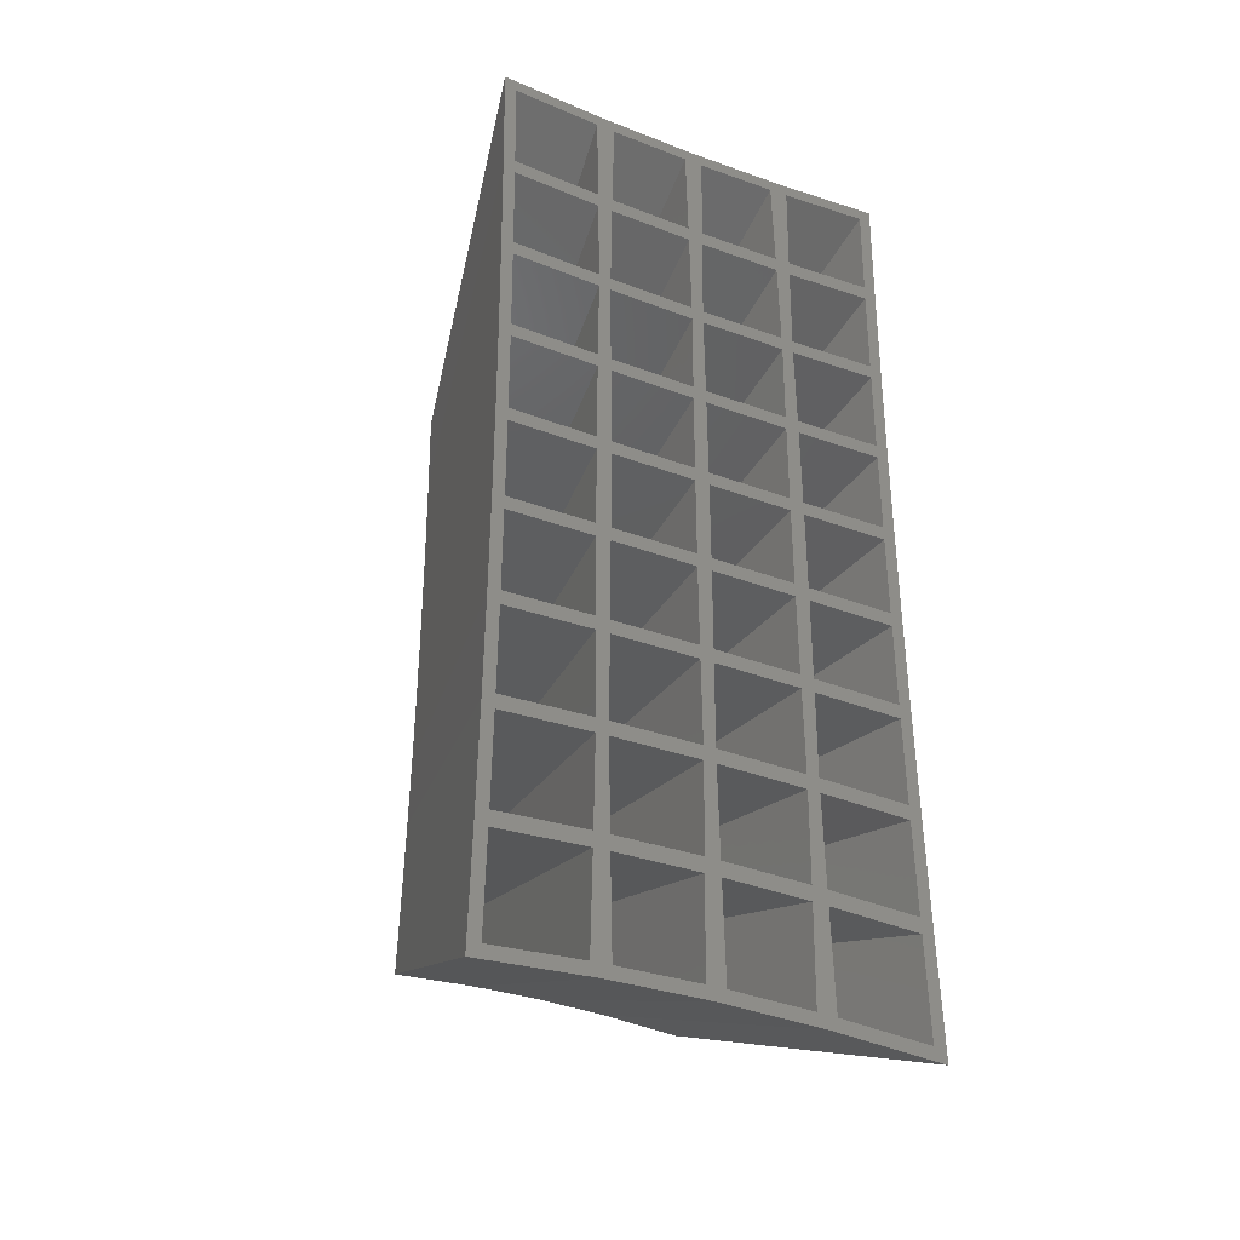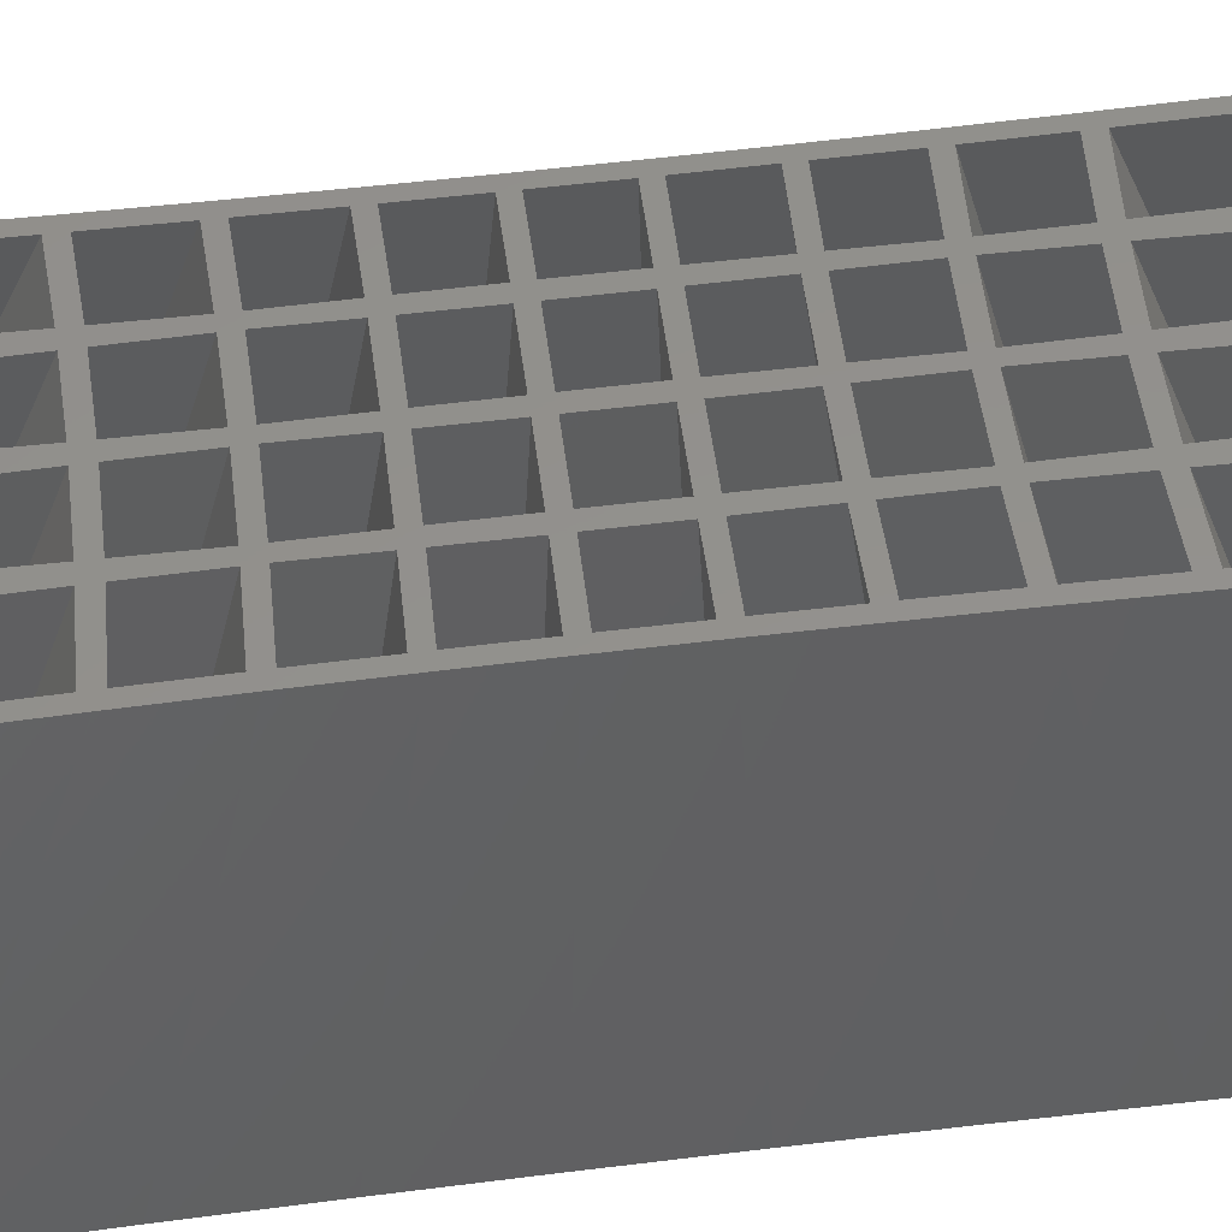
<metadata>
{"format":"stl","ext":"stl","renderer":"f3d","projection":"perspective","resolution":1024,"background":"white","views":[{"elev":-36.4,"azim":154.0,"up":"+Y"},{"elev":54.7,"azim":-97.5,"up":"+Z"}]}
</metadata>
<code>
# stl→obj: 364 verts, 868 faces
v -18.47 42.99 0
v -18.27 32.22 0
v -12.46 28.85 30
v -12.33 21.51 30
v -17.21 32.85 0
v -17.37 41.75 0
v -9.548 41.24 0
v -8.717 42.34 0
v 0 42.15 0
v 0.8248 41.01 0
v 8.717 42.34 0
v 7.887 41.16 0
v 17.21 32.85 0
v 18.47 42.99 0
v 18.27 32.22 0
v 17.19 31.48 0
v 18.13 22.57 0
v -9.314 -12.55 0
v -17 -13.99 0
v -16.99 -12.7 0
v -8.197 -21.56 0
v -8.129 -13.81 0
v 9.548 -41.24 0
v 18.47 -42.99 0
v 8.717 -42.34 0
v 0.8248 -41.01 0
v -0 -42.15 0
v -17.07 21.87 0
v -17.08 23.19 0
v -9.253 22.91 0
v -17.37 -41.75 0
v -18.47 -42.99 0
v -18.27 -32.22 0
v -17.21 -32.85 0
v -18.13 -22.57 0
v -17.08 -23.19 0
v -18.05 -13.37 0
v -18.01 -4.428 0
v -16.96 -5.055 0
v -18.01 4.428 0
v -16.96 5.055 0
v -18.05 13.37 0
v -17 13.99 0
v -18.13 22.57 0
v -7.887 41.16 0
v -9.388 32.45 0
v -0.8248 41.01 0
v 8.046 32.4 0
v 0.6664 32.28 0
v -16.95 -3.787 0
v -16.95 3.787 0
v -17.19 -31.48 0
v -8.717 -42.34 0
v -9.548 -41.24 0
v -17.19 31.48 0
v -9.366 31.08 0
v -7.887 -41.16 0
v -9.388 -32.45 0
v 0.5328 -22.79 0
v 8.196 -21.57 0
v 8.181 -22.88 0
v -0.5328 22.79 0
v -0.5177 21.48 0
v -8.181 22.88 0
v -0.6262 4.975 0
v -0.629 3.715 0
v -8.087 4.993 0
v -8.181 -22.88 0
v -0.5177 -21.48 0
v -0.5328 -22.79 0
v -0.6446 30.92 0
v 0.5328 22.79 0
v -17.07 -21.87 0
v -0.629 -3.715 0
v -0.6262 -4.975 0
v -8.084 -3.731 0
v -8.068 -31.04 0
v -9.366 -31.08 0
v -9.253 -22.91 0
v -0.5934 12.48 0
v 0.629 3.715 0
v 9.306 -13.82 0
v 9.314 -12.55 0
v 17 -13.99 0
v 8.129 13.81 0
v 9.314 12.55 0
v 8.12 12.53 0
v -16.99 12.7 0
v -9.314 12.55 0
v 0.6446 30.92 0
v -0.585 13.75 0
v -8.129 13.81 0
v -9.306 -13.82 0
v 17 13.99 0
v 18.05 13.37 0
v 9.306 13.82 0
v 16.95 -3.787 0
v 16.96 -5.055 0
v 9.35 -3.737 0
v 9.388 32.45 0
v 9.548 41.24 0
v 0.6262 4.975 0
v 18.05 -13.37 0
v 16.99 -12.7 0
v -9.238 -21.58 0
v -9.238 -21.6 0
v -8.046 -32.4 0
v -0.6446 -30.92 0
v -0.6664 -32.28 0
v 8.087 -4.993 0
v -8.12 -12.53 0
v -9.35 -3.737 0
v -8.087 -4.993 0
v 0.5934 -12.48 0
v -9.347 -4.999 0
v 17.07 -21.87 0
v 17.08 -23.19 0
v 9.238 -21.6 0
v -8.068 31.04 0
v -9.238 21.6 0
v -9.35 3.737 0
v -9.347 4.999 0
v -9.238 21.58 0
v -8.12 12.53 0
v -9.306 13.82 0
v -8.046 32.4 0
v -0.5176 21.47 0
v 0.585 13.75 0
v -8.196 21.57 0
v -8.197 21.56 0
v 8.129 -13.81 0
v 9.238 -21.58 0
v 9.366 -31.08 0
v 8.197 -21.56 0
v -8.196 -21.57 0
v 9.347 -4.999 0
v 8.084 -3.731 0
v 0.5177 -21.48 0
v 0.6262 -4.975 0
v 16.99 12.7 0
v 18.01 4.428 0
v 16.96 5.055 0
v -8.084 3.731 0
v -0.8248 -41.01 0
v 17.19 -31.48 0
v 17.21 -32.85 0
v 0.5177 21.48 0
v 8.087 4.993 0
v 8.084 3.731 0
v 0.5934 12.48 0
v 8.068 31.04 0
v 9.253 22.91 0
v 8.181 22.88 0
v 17.08 23.19 0
v 18.27 -32.22 0
v 0.6664 -32.28 0
v 0.6446 -30.92 0
v 8.068 -31.04 0
v -0.585 -13.75 0
v 0.5176 -21.47 0
v -0.5176 -21.47 0
v 0.629 -3.715 0
v -0.5934 -12.48 0
v 0.585 -13.75 0
v -0.6664 32.28 0
v 8.197 21.56 0
v 0.5176 21.47 0
v 9.347 4.999 0
v 8.196 21.57 0
v 9.253 -22.91 0
v 8.046 -32.4 0
v 7.887 -41.16 0
v 17.07 21.87 0
v 9.238 21.58 0
v 8.12 -12.53 0
v 9.238 21.6 0
v 9.35 3.737 0
v 16.95 3.787 0
v 18.13 -22.57 0
v 9.366 31.08 0
v 9.388 -32.45 0
v 18.01 -4.428 0
v 17.37 41.75 0
v 17.37 -41.75 0
v -5.818 28.4 30
v -11.18 -2.395 30
v -11.18 2.395 30
v -12.15 -2.956 30
v -11.46 27.71 30
v -11.18 3.504 30
v -11.2 8.343 30
v -12.15 2.956 30
v -6.5 27.38 30
v 5.263 2.358 30
v 5.263 -2.358 30
v 6.37 -3.469 30
v -11.26 -14.46 30
v -11.21 -9.466 30
v -12.33 -21.51 30
v -6.342 -9.362 30
v -6.342 9.362 30
v -6.349 8.243 30
v -0.4783 14.2 30
v 0.5283 8.196 30
v 0.521 9.313 30
v -6.308 15.43 30
v -5.818 -28.4 30
v -0.4871 15.35 30
v -5.328 15.41 30
v -5.337 14.26 30
v -5.237 -21.76 30
v -0.5579 -20.5 30
v -5.257 -20.58 30
v -5.136 27.32 30
v -0.6775 27.23 30
v -0.5769 21.69 30
v 0.5769 21.69 30
v -0.5283 -8.196 30
v -5.287 -8.228 30
v -5.294 -9.347 30
v 5.287 8.228 30
v 6.373 2.363 30
v 6.37 3.469 30
v 11.2 8.343 30
v 11.18 3.504 30
v 12.15 2.956 30
v 0.4783 14.2 30
v 11.46 27.71 30
v 12.46 28.85 30
v 5.818 28.4 30
v 0 28.27 30
v 5.136 27.32 30
v -12.24 15.07 30
v -11.36 22.06 30
v -0.521 9.313 30
v -5.294 9.347 30
v -0.5283 8.196 30
v -6.299 14.28 30
v -12.46 -28.85 30
v -11.46 -27.71 30
v -0.5515 -2.348 30
v -5.263 -2.358 30
v -5.266 -3.464 30
v -11.36 -22.06 30
v -6.5 -27.38 30
v -6.398 -21.8 30
v -12.18 8.925 30
v -11.27 15.61 30
v -11.34 20.86 30
v -6.398 21.8 30
v -6.379 20.61 30
v -11.34 -20.86 30
v -11.27 -15.61 30
v -6.379 -20.61 30
v -6.308 -15.43 30
v -6.37 3.469 30
v -11.21 9.466 30
v 0.6775 27.23 30
v -11.26 14.46 30
v -6.299 -14.28 30
v -6.373 -2.363 30
v -11.18 -3.504 30
v -12.24 -15.07 30
v 6.373 -2.363 30
v 11.26 -14.46 30
v 6.299 -14.28 30
v 11.27 -15.61 30
v -0.5769 -21.69 30
v -0.6775 -27.23 30
v -0 -28.27 30
v -6.37 -3.469 30
v -11.2 -8.343 30
v -12.18 -8.925 30
v -6.349 -8.243 30
v 5.266 3.464 30
v 5.337 14.26 30
v 6.349 8.243 30
v 6.342 9.362 30
v -5.287 8.228 30
v 0.4871 15.35 30
v -0.5579 20.5 30
v 5.294 9.347 30
v 0.5769 -21.69 30
v 5.237 -21.76 30
v 5.257 -20.58 30
v -5.337 -14.26 30
v -0.521 -9.313 30
v -0.4783 -14.2 30
v -5.328 -15.41 30
v -0.4871 -15.35 30
v 5.287 -8.228 30
v 5.294 -9.347 30
v -5.257 20.58 30
v 0.5283 -8.196 30
v 6.299 14.28 30
v 11.26 14.46 30
v 6.308 15.43 30
v 0.5491 -3.452 30
v 0.5515 -2.348 30
v -0.5515 2.348 30
v 11.34 20.86 30
v 11.27 15.61 30
v 12.24 15.07 30
v -5.266 3.464 30
v 0.5515 2.348 30
v 11.36 -22.06 30
v 11.46 -27.71 30
v 12.46 -28.85 30
v -5.136 -27.32 30
v -0.5491 -3.452 30
v 0.5579 20.5 30
v -5.263 2.358 30
v -5.237 21.76 30
v 11.18 2.395 30
v -0.5491 3.452 30
v 0.4783 -14.2 30
v 0.521 -9.313 30
v 5.328 15.41 30
v 0.5491 3.452 30
v 11.21 -9.466 30
v 12.24 -15.07 30
v 5.818 -28.4 30
v 5.337 -14.26 30
v 5.266 -3.464 30
v 0.4871 -15.35 30
v 0.5579 -20.5 30
v 5.328 -15.41 30
v 6.342 -9.362 30
v 6.349 -8.243 30
v 5.136 -27.32 30
v 6.379 20.61 30
v 12.33 21.51 30
v 5.257 20.58 30
v 6.398 -21.8 30
v 6.379 -20.61 30
v 11.34 -20.86 30
v 12.33 -21.51 30
v 0.6775 -27.23 30
v 5.237 21.76 30
v 6.308 -15.43 30
v 11.21 9.466 30
v 12.18 8.925 30
v 6.5 27.38 30
v 12.18 -8.925 30
v 11.2 -8.343 30
v 11.18 -3.504 30
v 12.15 -2.956 30
v 11.18 -2.395 30
v 6.5 -27.38 30
v 6.398 21.8 30
v 11.36 22.06 30
v -6.373 2.363 30
v -9.111 21.28 1.288
v -9.111 -21.28 1.288
v -0.5165 21.28 0.824
v -8.083 21.28 1.189
v -8.083 -21.28 1.189
v -0.5165 -21.28 0.824
v 0.5165 21.28 0.824
v 8.083 21.28 1.189
v 0.5165 -21.28 0.824
v 8.083 -21.28 1.189
v 9.111 21.28 1.288
v 9.111 -21.28 1.288
f 1 2 3
f 3 2 4
f 5 2 6
f 7 8 9
f 10 11 12
f 13 14 15
f 16 15 17
f 18 19 20
f 21 18 22
f 23 24 25
f 26 25 27
f 28 29 30
f 31 32 33
f 34 33 35
f 36 35 37
f 19 37 38
f 39 38 40
f 41 40 42
f 43 42 44
f 28 44 2
f 1 8 6
f 1 6 2
f 7 45 46
f 45 9 47
f 48 15 49
f 50 40 51
f 45 7 9
f 52 34 35
f 53 32 31
f 54 53 31
f 55 2 56
f 57 53 58
f 59 60 61
f 62 63 64
f 29 2 55
f 65 66 67
f 2 15 56
f 68 69 70
f 71 72 62
f 73 36 37
f 31 33 34
f 74 75 76
f 77 78 79
f 80 81 65
f 82 83 84
f 85 86 87
f 88 42 43
f 88 43 89
f 72 71 90
f 91 80 92
f 19 18 93
f 20 19 38
f 94 95 96
f 97 98 99
f 100 48 101
f 80 102 81
f 98 103 104
f 21 105 93
f 51 40 41
f 106 36 73
f 107 108 109
f 110 83 82
f 50 39 40
f 111 112 113
f 77 106 105
f 114 75 74
f 22 18 115
f 116 117 118
f 56 64 30
f 64 56 119
f 92 120 30
f 121 122 112
f 123 92 124
f 123 124 125
f 126 46 45
f 127 128 91
f 92 123 120
f 129 130 30
f 131 132 118
f 51 41 121
f 133 60 134
f 39 112 115
f 135 105 21
f 136 137 99
f 68 105 135
f 59 138 60
f 70 69 27
f 114 74 139
f 140 141 142
f 76 122 143
f 77 105 68
f 111 22 115
f 77 79 106
f 107 78 77
f 109 27 144
f 145 146 133
f 109 108 27
f 108 70 27
f 56 15 119
f 92 30 130
f 147 63 62
f 122 121 41
f 119 15 71
f 124 92 80
f 113 76 75
f 89 143 122
f 89 67 143
f 148 149 102
f 102 91 150
f 112 122 113
f 151 152 153
f 154 17 152
f 66 139 74
f 129 30 64
f 113 122 76
f 117 155 145
f 156 157 158
f 12 101 48
f 57 58 78
f 27 53 57
f 144 27 57
f 57 78 107
f 159 160 161
f 66 162 139
f 52 35 36
f 73 37 19
f 2 46 126
f 160 163 164
f 2 126 165
f 2 165 15
f 9 11 47
f 166 96 85
f 167 63 147
f 128 127 63
f 142 141 168
f 99 149 148
f 106 79 36
f 17 166 169
f 128 63 167
f 163 159 111
f 107 77 108
f 81 102 149
f 160 138 161
f 147 62 72
f 143 67 66
f 149 99 137
f 131 170 134
f 75 164 163
f 157 69 161
f 138 59 161
f 69 157 27
f 171 158 25
f 133 61 60
f 136 99 98
f 71 15 90
f 162 65 81
f 162 66 65
f 17 169 153
f 90 15 151
f 87 168 148
f 102 80 91
f 137 110 162
f 85 87 128
f 67 125 124
f 67 89 125
f 131 118 170
f 75 114 164
f 104 84 83
f 125 89 43
f 164 114 131
f 153 169 72
f 136 110 137
f 49 47 10
f 172 25 26
f 157 156 27
f 156 26 27
f 171 25 172
f 61 133 158
f 47 11 10
f 173 95 94
f 160 159 163
f 165 49 15
f 47 49 165
f 96 166 174
f 11 14 12
f 132 131 175
f 17 176 166
f 132 175 82
f 176 174 166
f 95 85 96
f 110 82 175
f 133 134 170
f 17 95 173
f 17 173 176
f 175 131 114
f 177 168 178
f 179 155 116
f 103 179 84
f 152 151 180
f 147 72 169
f 157 161 59
f 16 17 154
f 155 24 145
f 116 155 117
f 84 179 116
f 151 15 180
f 17 153 152
f 150 91 128
f 150 128 87
f 180 15 16
f 86 85 140
f 168 87 86
f 156 158 171
f 139 162 110
f 111 115 112
f 95 141 140
f 95 140 85
f 83 110 136
f 170 118 117
f 103 84 104
f 181 133 146
f 182 103 98
f 178 182 97
f 99 148 177
f 182 98 97
f 101 14 183
f 141 182 178
f 141 178 168
f 23 158 181
f 133 181 158
f 184 24 23
f 158 23 25
f 146 24 184
f 145 24 146
f 177 148 168
f 12 14 101
f 48 100 15
f 100 13 15
f 183 14 13
f 6 8 7
f 46 2 5
f 20 38 39
f 41 42 88
f 43 44 28
f 28 2 29
f 68 135 69
f 21 93 18
f 129 64 63
f 112 39 50
f 78 58 52
f 34 52 58
f 58 53 54
f 28 30 120
f 22 111 159
f 1 3 8
f 8 3 185
f 186 187 188
f 189 3 4
f 190 191 192
f 189 193 185
f 194 195 196
f 197 198 199
f 200 201 202
f 203 204 205
f 206 207 185
f 208 209 210
f 211 212 213
f 214 215 185
f 215 216 217
f 218 219 220
f 221 222 223
f 224 225 226
f 205 227 208
f 228 229 230
f 215 231 185
f 232 230 231
f 233 234 4
f 185 3 189
f 235 236 237
f 238 201 207
f 239 207 240
f 241 242 243
f 239 240 244
f 245 207 246
f 240 207 245
f 233 247 248
f 233 249 234
f 234 189 4
f 250 251 185
f 251 206 185
f 238 207 206
f 239 244 252
f 199 239 253
f 254 207 255
f 246 207 254
f 202 256 200
f 247 192 257
f 258 232 231
f 248 247 259
f 260 207 201
f 261 186 262
f 199 253 197
f 200 260 201
f 263 199 198
f 191 202 201
f 194 196 264
f 255 207 260
f 265 266 267
f 192 188 190
f 268 269 270
f 257 192 191
f 271 200 256
f 263 198 272
f 260 253 255
f 273 263 262
f 261 271 256
f 274 200 271
f 260 197 253
f 188 273 186
f 252 253 239
f 190 188 187
f 262 271 261
f 221 275 222
f 198 200 274
f 207 236 185
f 236 210 185
f 276 277 278
f 279 237 236
f 280 216 281
f 282 205 221
f 283 284 285
f 207 286 236
f 286 220 236
f 270 287 288
f 208 210 203
f 207 289 286
f 207 213 289
f 270 288 290
f 270 290 212
f 210 209 185
f 266 291 292
f 209 293 185
f 291 294 292
f 295 296 297
f 298 299 300
f 281 227 280
f 301 302 303
f 220 304 236
f 227 276 280
f 304 279 236
f 281 208 227
f 305 235 237
f 289 290 288
f 306 307 308
f 220 219 304
f 269 309 270
f 219 243 304
f 243 310 241
f 280 311 216
f 287 310 218
f 243 242 304
f 211 268 212
f 242 312 304
f 220 287 218
f 310 300 241
f 216 293 281
f 207 270 309
f 207 211 213
f 207 309 211
f 203 235 204
f 270 212 268
f 293 313 185
f 225 223 314
f 315 304 300
f 205 208 203
f 258 231 215
f 264 275 194
f 316 317 287
f 295 297 318
f 305 319 235
f 270 316 287
f 287 317 310
f 318 280 276
f 320 265 321
f 322 292 323
f 195 299 324
f 270 325 316
f 270 326 325
f 322 323 327
f 322 327 285
f 324 328 329
f 325 323 316
f 319 204 235
f 284 330 322
f 331 332 333
f 223 282 221
f 329 195 324
f 216 313 293
f 325 327 323
f 311 217 216
f 334 306 335
f 317 294 310
f 298 324 299
f 310 298 300
f 305 194 319
f 267 336 337
f 204 221 205
f 289 288 286
f 324 291 328
f 330 338 322
f 283 285 326
f 339 217 333
f 312 300 304
f 340 267 266
f 217 258 215
f 270 322 338
f 270 283 326
f 270 338 283
f 275 319 194
f 322 285 284
f 296 341 342
f 341 278 224
f 343 230 232
f 333 332 339
f 299 237 315
f 276 295 318
f 266 328 291
f 342 303 296
f 278 295 276
f 226 342 341
f 322 266 292
f 294 298 310
f 302 297 296
f 321 344 320
f 337 321 265
f 297 331 333
f 322 340 266
f 322 335 340
f 276 282 277
f 337 265 267
f 328 320 329
f 308 337 336
f 264 222 275
f 301 332 331
f 223 277 282
f 303 332 301
f 333 318 297
f 296 303 302
f 299 305 237
f 345 329 320
f 226 341 224
f 196 346 264
f 347 226 225
f 277 224 278
f 344 347 346
f 320 344 345
f 311 333 217
f 348 264 346
f 314 348 347
f 347 225 314
f 222 314 223
f 346 347 348
f 322 308 349
f 322 334 335
f 322 349 334
f 346 345 344
f 308 336 306
f 350 343 232
f 349 308 307
f 232 339 350
f 339 332 350
f 228 351 332
f 332 229 228
f 351 350 332
f 343 228 230
f 193 250 185
f 313 214 185
f 329 196 195
f 201 257 191
f 254 252 244
f 272 262 263
f 254 244 246
f 262 186 273
f 187 352 256
f 315 300 299
f 256 190 187
f 317 292 294
f 352 261 256
f 274 272 198
f 248 249 233
f 249 251 250
f 250 234 249
f 259 238 206
f 257 259 247
f 336 335 306
f 206 248 259
f 2 44 4
f 4 44 233
f 44 42 233
f 233 42 247
f 42 40 247
f 247 40 192
f 40 38 192
f 192 38 188
f 37 273 38
f 38 273 188
f 35 263 37
f 37 263 273
f 33 199 35
f 35 199 263
f 32 239 33
f 33 239 199
f 239 32 53
f 207 239 53
f 207 53 27
f 270 207 27
f 270 27 25
f 322 270 25
f 308 322 25
f 24 308 25
f 155 337 308
f 24 155 308
f 179 321 337
f 155 179 337
f 103 344 321
f 179 103 321
f 182 347 344
f 103 182 344
f 141 226 347
f 182 141 347
f 342 226 141
f 95 342 141
f 303 342 95
f 17 303 95
f 332 303 17
f 15 332 17
f 229 332 15
f 14 229 15
f 230 229 11
f 11 229 14
f 231 230 9
f 9 230 11
f 8 185 9
f 9 185 231
f 189 234 5
f 6 189 5
f 7 193 189
f 6 7 189
f 7 46 193
f 193 46 250
f 250 46 234
f 234 46 5
f 34 244 240
f 31 34 240
f 58 246 244
f 34 58 244
f 54 245 58
f 58 245 246
f 245 54 240
f 240 54 31
f 249 248 29
f 55 249 29
f 56 251 249
f 55 56 249
f 56 30 251
f 251 30 206
f 206 30 248
f 248 30 29
f 79 255 253
f 36 79 253
f 36 253 252
f 52 36 252
f 78 254 79
f 79 254 255
f 254 78 252
f 252 78 52
f 259 257 43
f 28 259 43
f 120 353 238
f 28 120 259
f 259 120 238
f 353 120 123
f 238 353 201
f 201 353 123
f 201 123 125
f 201 125 257
f 257 125 43
f 93 200 198
f 19 93 198
f 19 198 197
f 73 19 197
f 354 260 105
f 105 260 200
f 105 200 93
f 105 106 354
f 260 354 197
f 197 354 106
f 197 106 73
f 89 202 191
f 88 89 191
f 191 190 41
f 88 191 41
f 202 89 256
f 256 89 122
f 256 122 190
f 190 122 41
f 115 271 262
f 39 115 262
f 39 262 272
f 20 39 272
f 274 271 18
f 18 271 115
f 274 18 272
f 272 18 20
f 187 186 50
f 51 187 50
f 121 352 187
f 51 121 187
f 261 352 112
f 112 352 121
f 261 112 186
f 186 112 50
f 63 355 203
f 356 63 210
f 210 63 203
f 129 63 356
f 356 130 129
f 355 63 127
f 203 355 235
f 235 355 127
f 235 127 91
f 235 91 236
f 236 91 92
f 356 210 236
f 130 356 92
f 92 356 236
f 22 220 286
f 21 22 357
f 357 22 286
f 135 21 357
f 159 287 220
f 22 159 220
f 358 288 161
f 161 288 287
f 161 287 159
f 161 69 358
f 286 288 357
f 357 288 358
f 357 358 69
f 357 69 135
f 77 68 289
f 213 77 289
f 70 290 289
f 68 70 289
f 108 212 70
f 70 212 290
f 212 108 213
f 213 108 77
f 209 64 119
f 293 209 119
f 71 281 293
f 119 71 293
f 71 62 281
f 281 62 208
f 208 62 209
f 209 62 64
f 80 237 279
f 124 80 279
f 279 304 67
f 124 279 67
f 237 80 315
f 315 80 65
f 315 65 304
f 304 65 67
f 75 310 243
f 113 75 243
f 113 243 219
f 111 113 219
f 218 310 163
f 163 310 75
f 218 163 219
f 219 163 111
f 312 242 76
f 143 312 76
f 66 300 312
f 143 66 312
f 241 300 74
f 74 300 66
f 241 74 242
f 242 74 76
f 109 268 211
f 107 109 211
f 57 107 211
f 309 57 211
f 144 269 109
f 109 269 268
f 269 144 309
f 309 144 57
f 313 126 45
f 214 313 45
f 47 215 214
f 45 47 214
f 47 165 215
f 215 165 216
f 216 165 313
f 313 165 126
f 147 359 167
f 359 147 169
f 276 359 360
f 360 359 169
f 227 359 276
f 166 360 169
f 360 166 276
f 276 166 85
f 276 85 282
f 85 128 282
f 282 128 205
f 205 128 167
f 227 205 359
f 359 205 167
f 160 361 138
f 361 160 164
f 316 361 317
f 317 361 164
f 164 131 292
f 317 164 292
f 134 362 131
f 131 362 323
f 131 323 292
f 60 362 134
f 362 60 323
f 323 60 138
f 323 138 361
f 323 361 316
f 59 325 326
f 157 59 326
f 59 61 327
f 325 59 327
f 285 327 158
f 158 327 61
f 158 157 285
f 285 157 326
f 311 280 72
f 90 311 72
f 90 151 333
f 311 90 333
f 333 151 318
f 318 151 153
f 153 72 318
f 318 72 280
f 150 87 221
f 204 150 221
f 319 102 150
f 204 319 150
f 87 148 221
f 221 148 275
f 148 102 275
f 275 102 319
f 139 110 324
f 298 139 324
f 114 139 298
f 294 114 298
f 175 291 110
f 110 291 324
f 175 114 291
f 291 114 294
f 299 162 81
f 305 299 81
f 81 149 194
f 305 81 194
f 137 195 149
f 149 195 194
f 137 162 195
f 195 162 299
f 156 171 284
f 283 156 284
f 156 283 338
f 26 156 338
f 330 284 172
f 172 284 171
f 172 26 330
f 330 26 338
f 10 12 232
f 258 10 232
f 258 217 49
f 10 258 49
f 232 12 339
f 339 12 48
f 48 49 339
f 339 49 217
f 176 363 174
f 363 176 173
f 295 363 296
f 296 363 173
f 173 94 296
f 296 94 341
f 94 96 341
f 341 96 278
f 278 96 174
f 295 278 363
f 363 278 174
f 132 364 118
f 364 132 82
f 266 364 328
f 328 364 82
f 82 84 320
f 328 82 320
f 116 265 84
f 84 265 320
f 116 118 265
f 265 118 364
f 265 364 266
f 170 117 267
f 340 170 267
f 170 340 335
f 133 170 335
f 145 336 117
f 117 336 267
f 145 133 336
f 336 133 335
f 180 16 301
f 331 180 301
f 331 297 152
f 180 331 152
f 16 154 301
f 301 154 302
f 154 152 302
f 302 152 297
f 86 140 224
f 277 86 224
f 223 168 86
f 277 223 86
f 140 142 224
f 224 142 225
f 142 168 225
f 225 168 223
f 136 98 346
f 196 136 346
f 83 136 196
f 329 83 196
f 104 345 98
f 98 345 346
f 104 83 345
f 345 83 329
f 264 99 177
f 222 264 177
f 177 178 314
f 222 177 314
f 97 348 178
f 178 348 314
f 97 99 348
f 348 99 264
f 181 146 306
f 334 181 306
f 181 334 349
f 23 181 349
f 184 307 146
f 146 307 306
f 184 23 307
f 307 23 349
f 101 183 228
f 343 101 228
f 343 350 100
f 101 343 100
f 183 13 228
f 228 13 351
f 13 100 351
f 351 100 350

</code>
